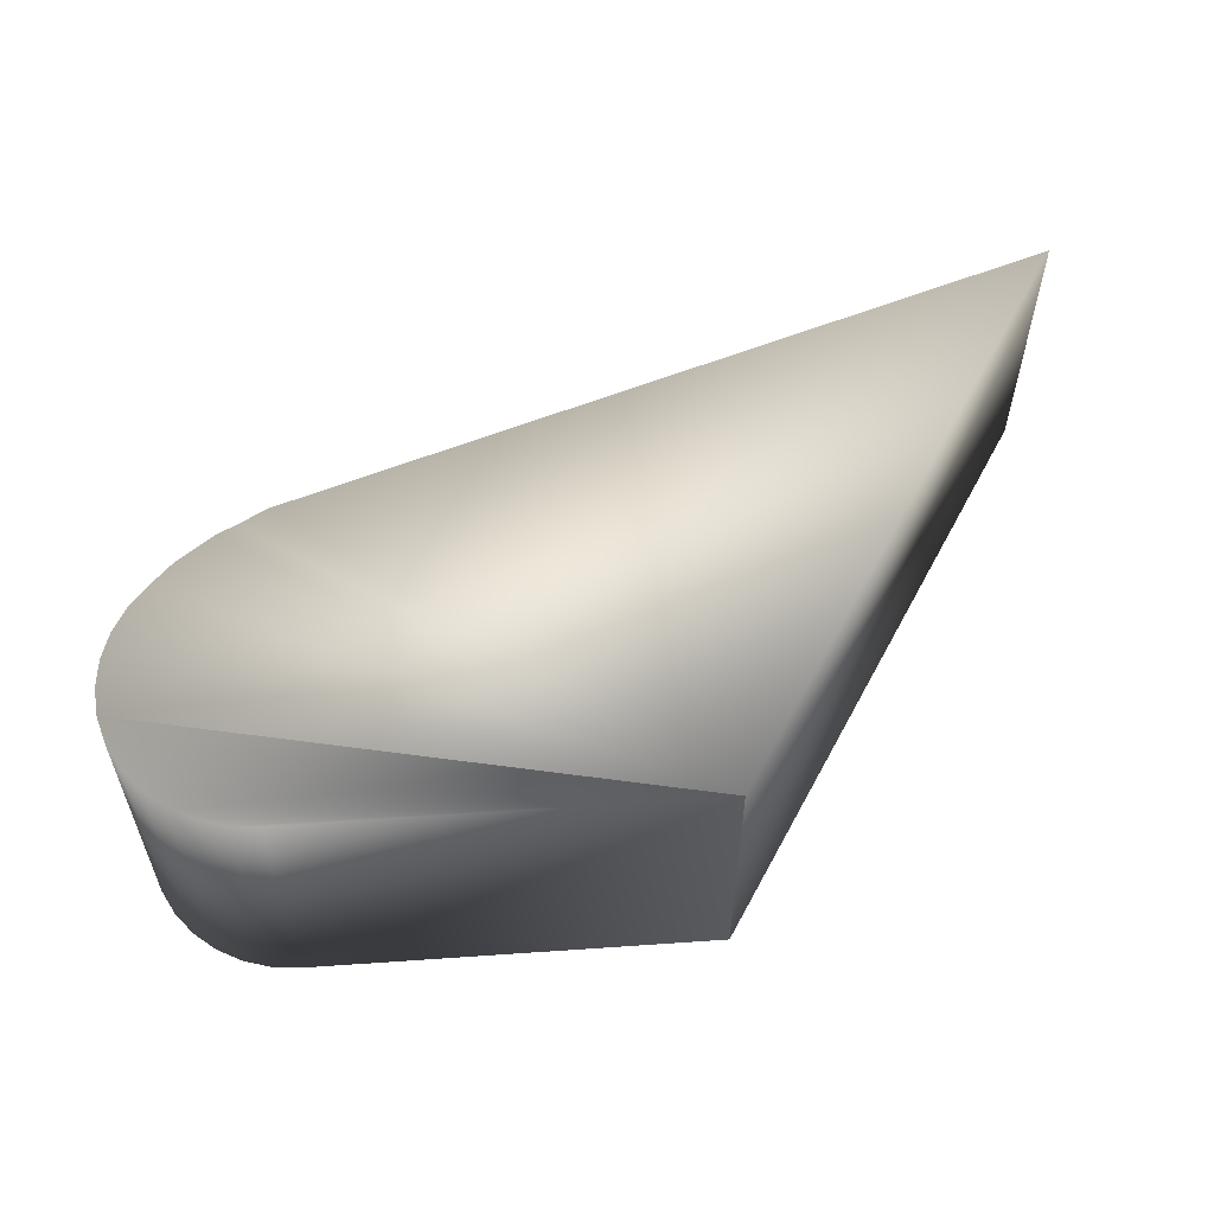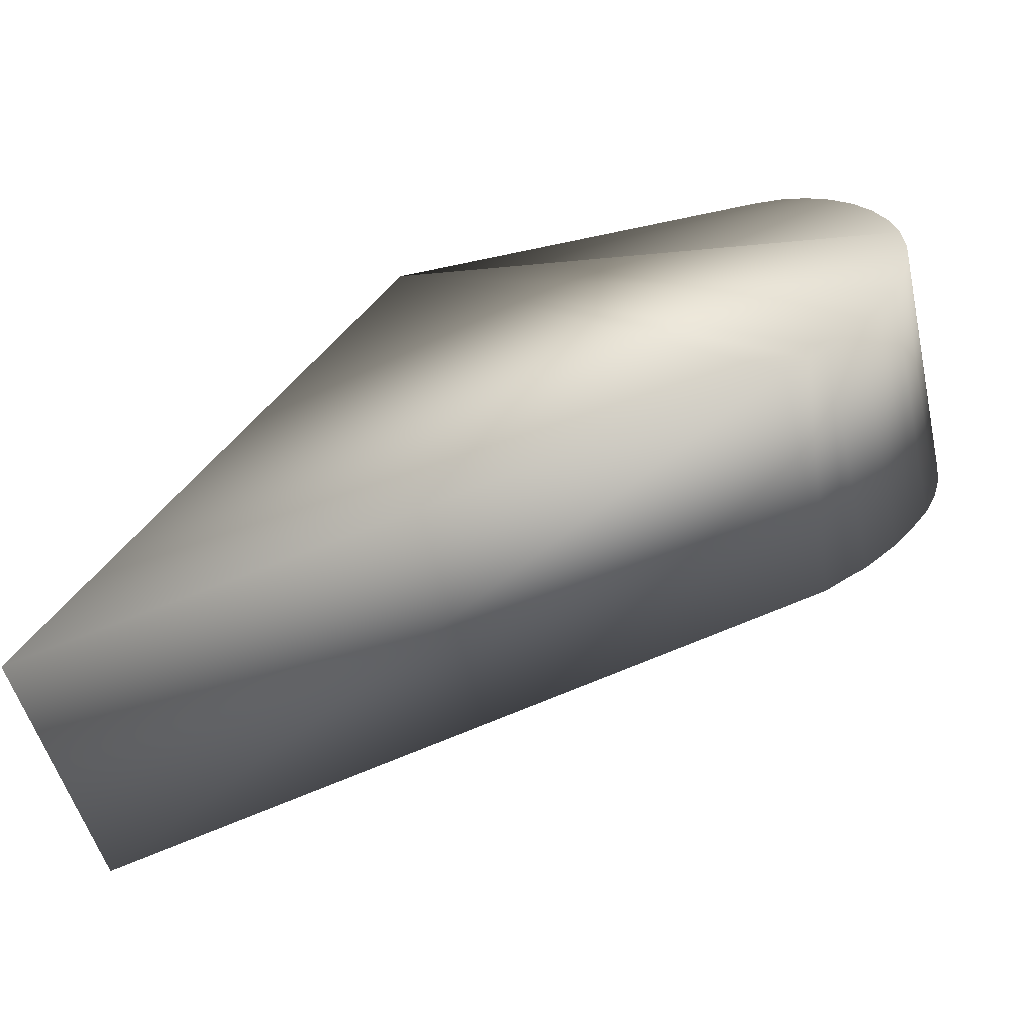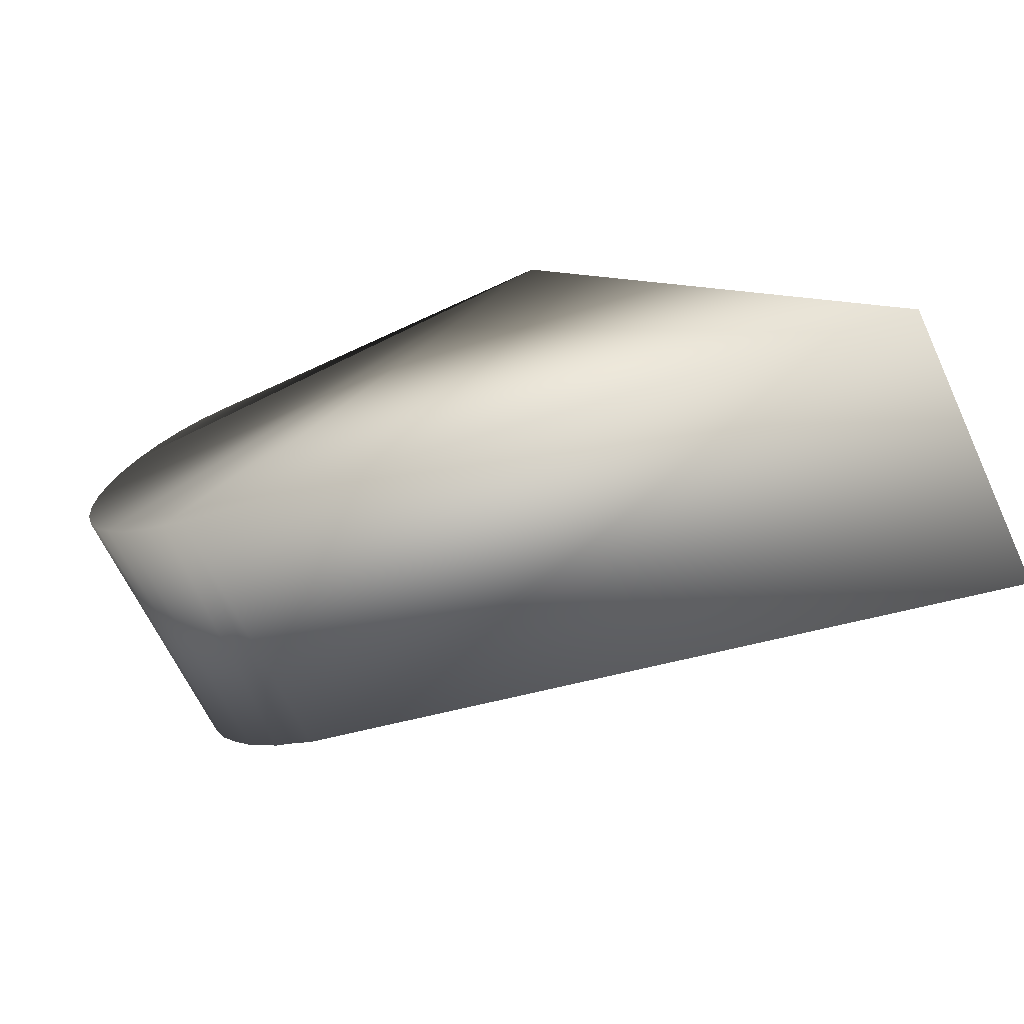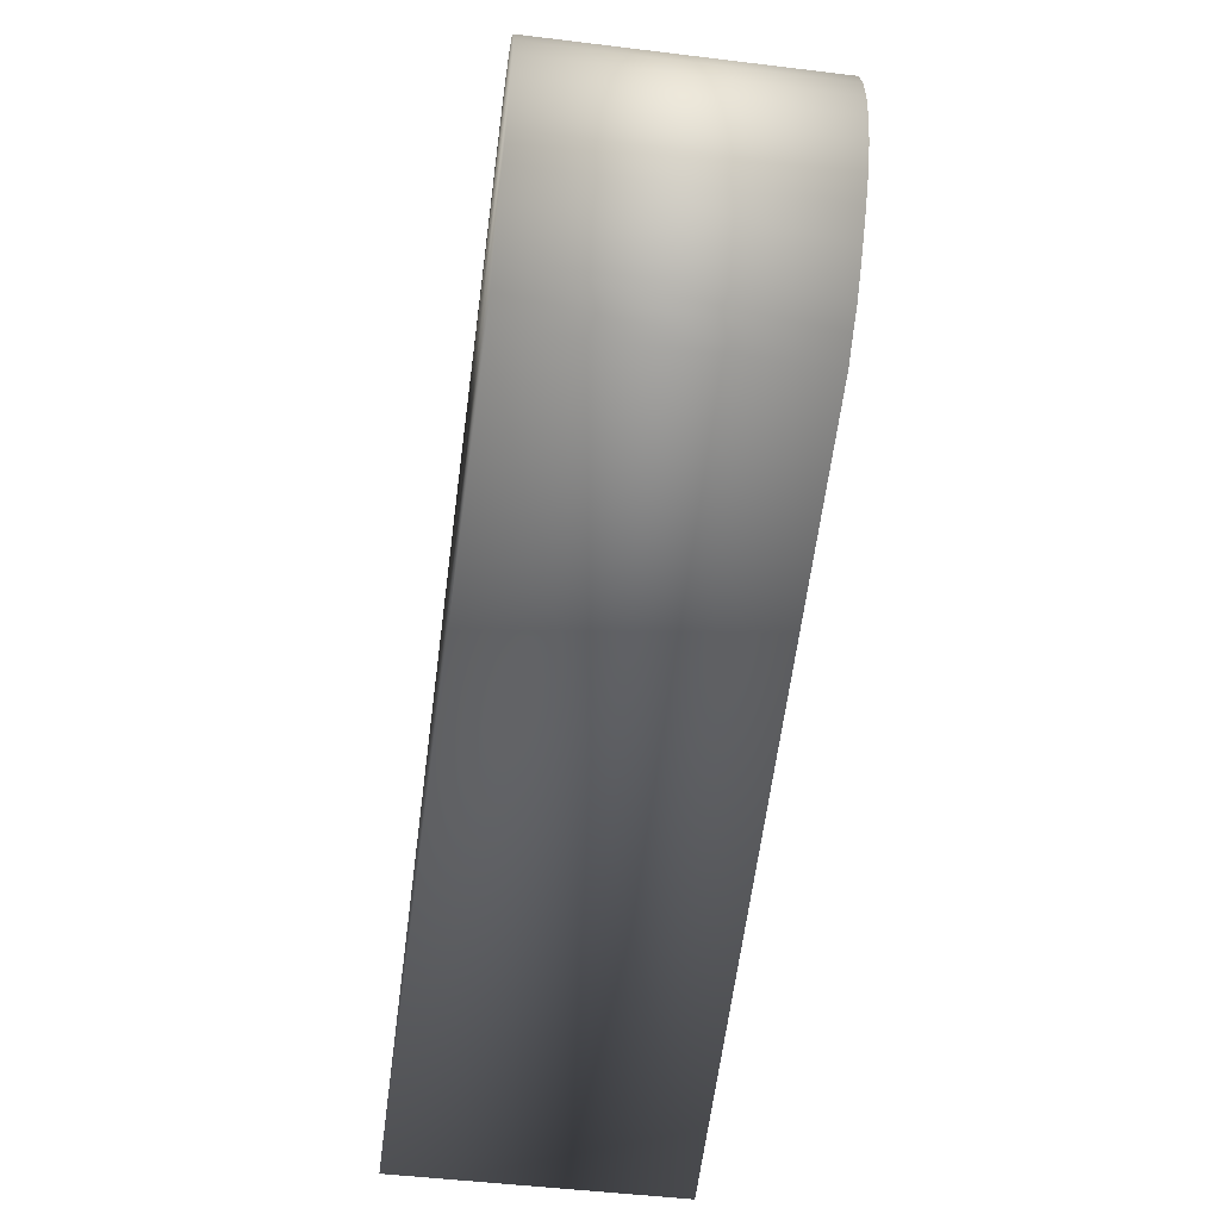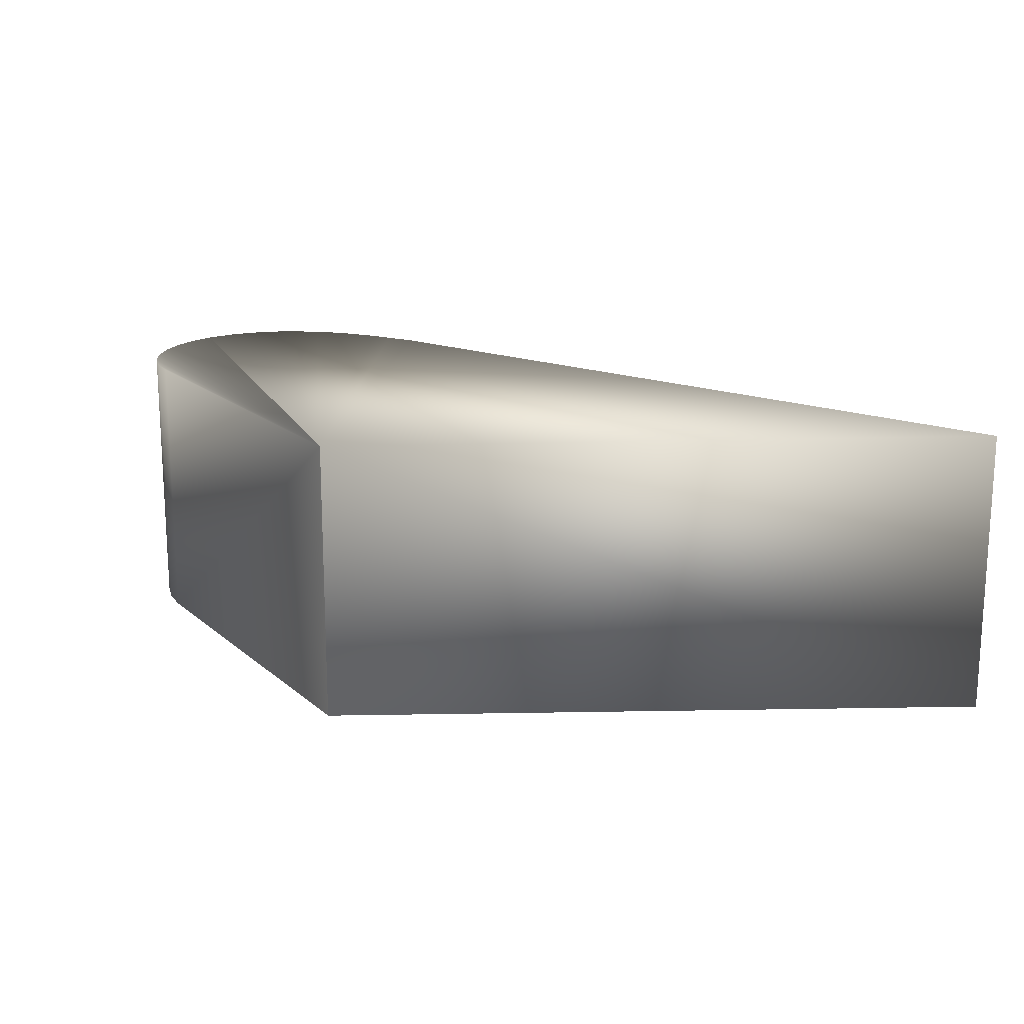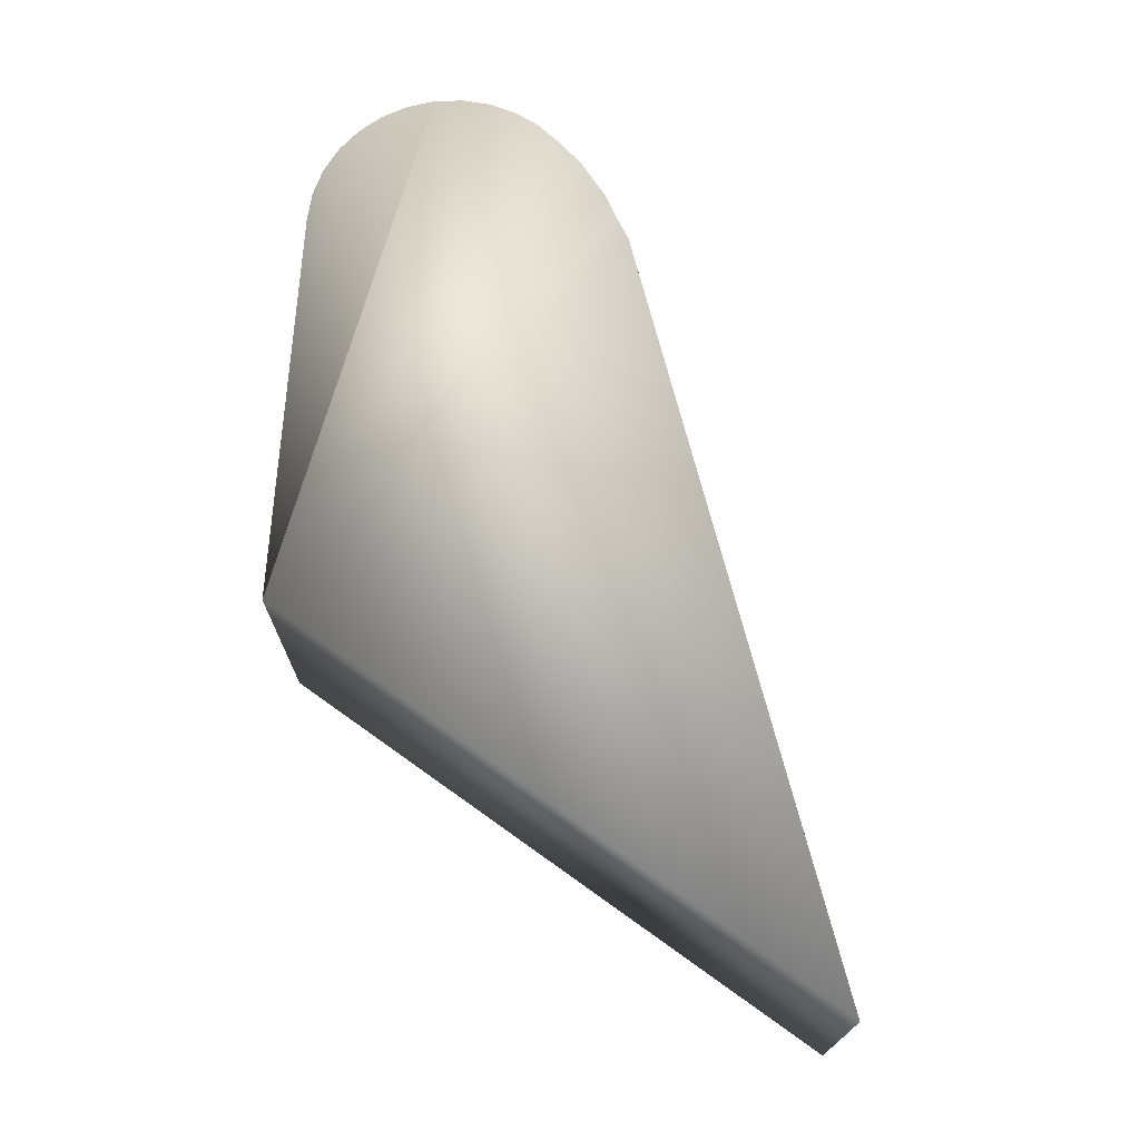
<metadata>
{"format":"obj","ext":"obj","renderer":"f3d","projection":"perspective","resolution":1024,"background":"white","views":[{"elev":57.4,"azim":-4.1,"up":"+Y"},{"elev":-51.6,"azim":-166.6,"up":"+Z"},{"elev":-65.9,"azim":25.2,"up":"+Z"},{"elev":-50.0,"azim":-97.6,"up":"+Z"},{"elev":17.1,"azim":58.1,"up":"+Y"},{"elev":71.3,"azim":93.7,"up":"+Y"}]}
</metadata>
<code>
o Bumper_Cylinder.001
v 0 -1 1
v 0 1 1
v -0.1951 1 0.9808
v -0.1951 -1 0.9808
v -0.3827 1 0.9239
v -0.3827 -1 0.9239
v -0.5556 1 0.8315
v -0.5556 -1 0.8315
v -0.7071 1 0.7071
v -0.7071 -1 0.7071
v -0.8315 1 0.5556
v -0.8315 -1 0.5556
v -0.9239 1 0.3827
v -0.9239 -1 0.3827
v -0.9808 1 0.1951
v -0.9808 -1 0.1951
v -1 1 -1e-06
v -1 -1 -1e-06
v -0.9808 1 -0.1951
v -0.9808 -1 -0.1951
v -0.9239 1 -0.3827
v -0.9239 -1 -0.3827
v -0.8315 1 -0.5556
v -0.8315 -1 -0.5556
v -0.7071 1 -0.7071
v -0.7071 -1 -0.7071
v -0.5556 1 -0.8682
v -0.5556 -1 -0.8682
v -0.3083 0.9959 -1.058
v -0.3083 -1.004 -1.058
v -0.1618 -1.004 -1.133
v -0.1618 0.9959 -1.133
v 0.007358 0.9959 -1.232
v 0.007358 -1.004 -1.232
v 2.785 -1 1
v 2.785 1 1
v 2.785 -1 1
v 2.785 1 1
v 5.248 -0.9225 -2.929
v 5.248 1.077 -2.929
f 1 2 3
f 3 5 6
f 5 7 8
f 7 9 10
f 9 11 12
f 11 13 14
f 13 15 16
f 15 17 18
f 17 19 20
f 19 21 22
f 21 23 24
f 23 25 26
f 25 27 28
f 28 27 29
f 32 33 34
f 29 32 31
f 1 35 36
f 36 35 37
f 38 37 39
f 33 40 39
f 2 36 3
f 3 36 5
f 5 36 7
f 7 36 9
f 9 36 11
f 11 36 13
f 13 36 15
f 15 36 38
f 17 38 19
f 19 38 21
f 21 38 23
f 23 38 25
f 38 40 33
f 29 38 32
f 32 38 33
f 17 15 38
f 25 38 27
f 29 27 38
f 39 37 34
f 37 31 34
f 37 30 31
f 37 28 30
f 37 26 28
f 37 24 26
f 37 22 24
f 18 37 16
f 16 37 14
f 14 37 12
f 12 37 10
f 10 37 35
f 8 35 6
f 6 35 4
f 4 35 1
f 18 20 37
f 8 10 35
f 37 20 22
f 4 1 3
f 4 3 6
f 6 5 8
f 8 7 10
f 10 9 12
f 12 11 14
f 14 13 16
f 16 15 18
f 18 17 20
f 20 19 22
f 22 21 24
f 24 23 26
f 26 25 28
f 30 28 29
f 31 32 34
f 30 29 31
f 2 1 36
f 38 36 37
f 40 38 39
f 34 33 39

</code>
